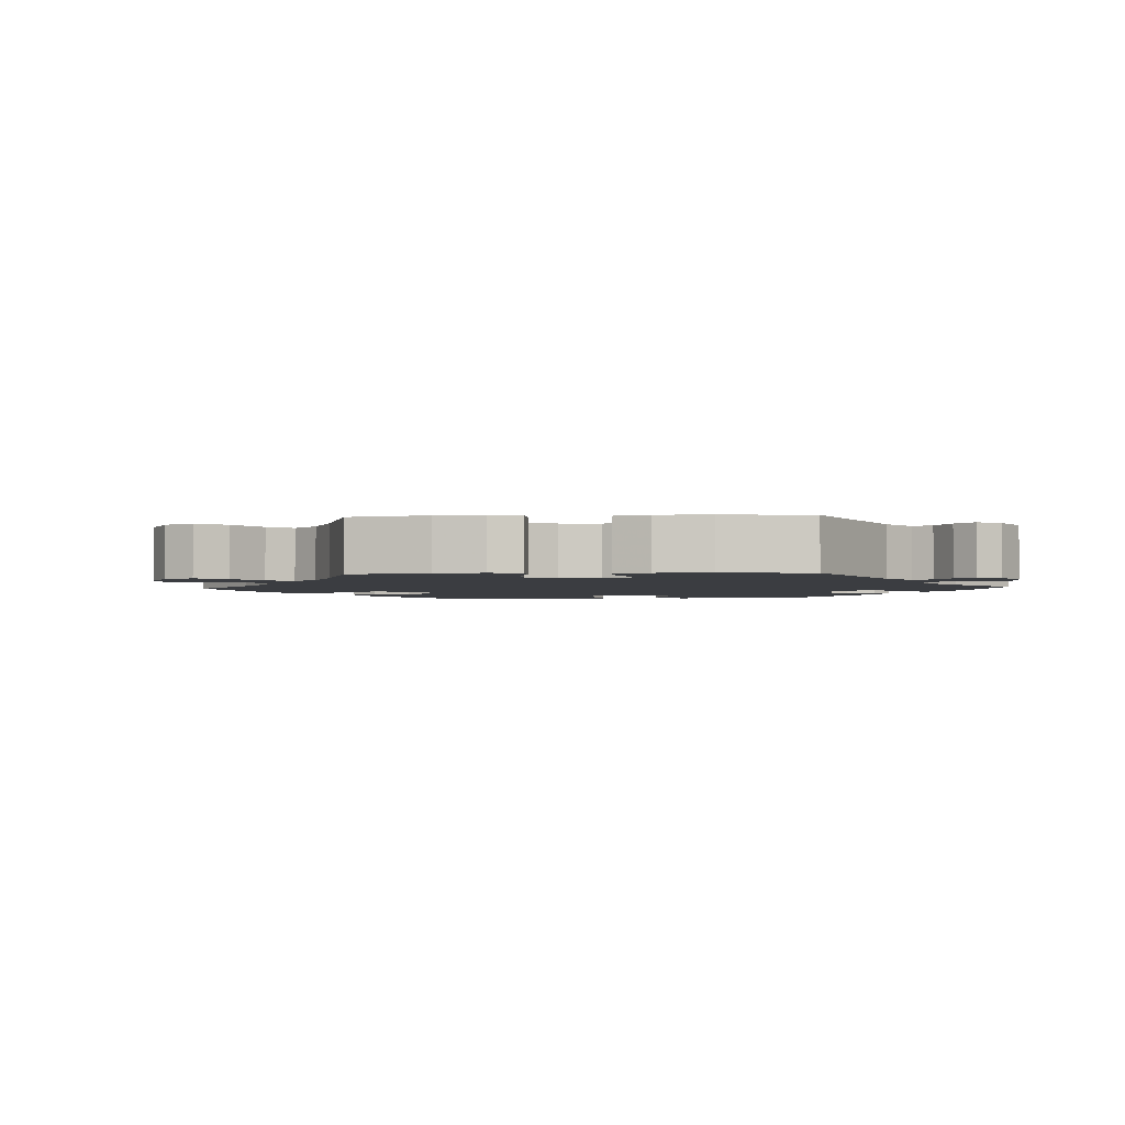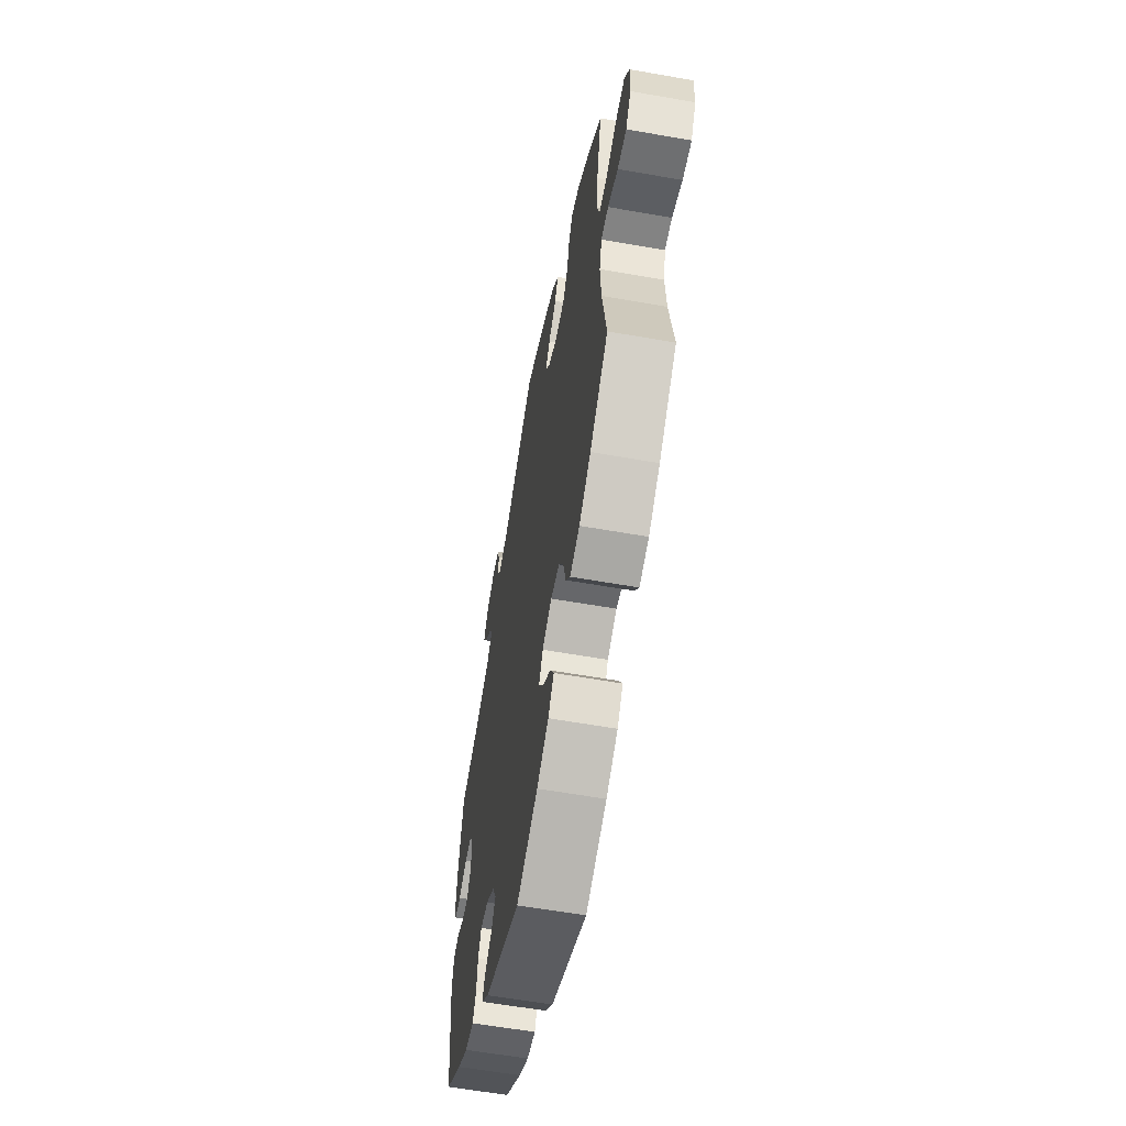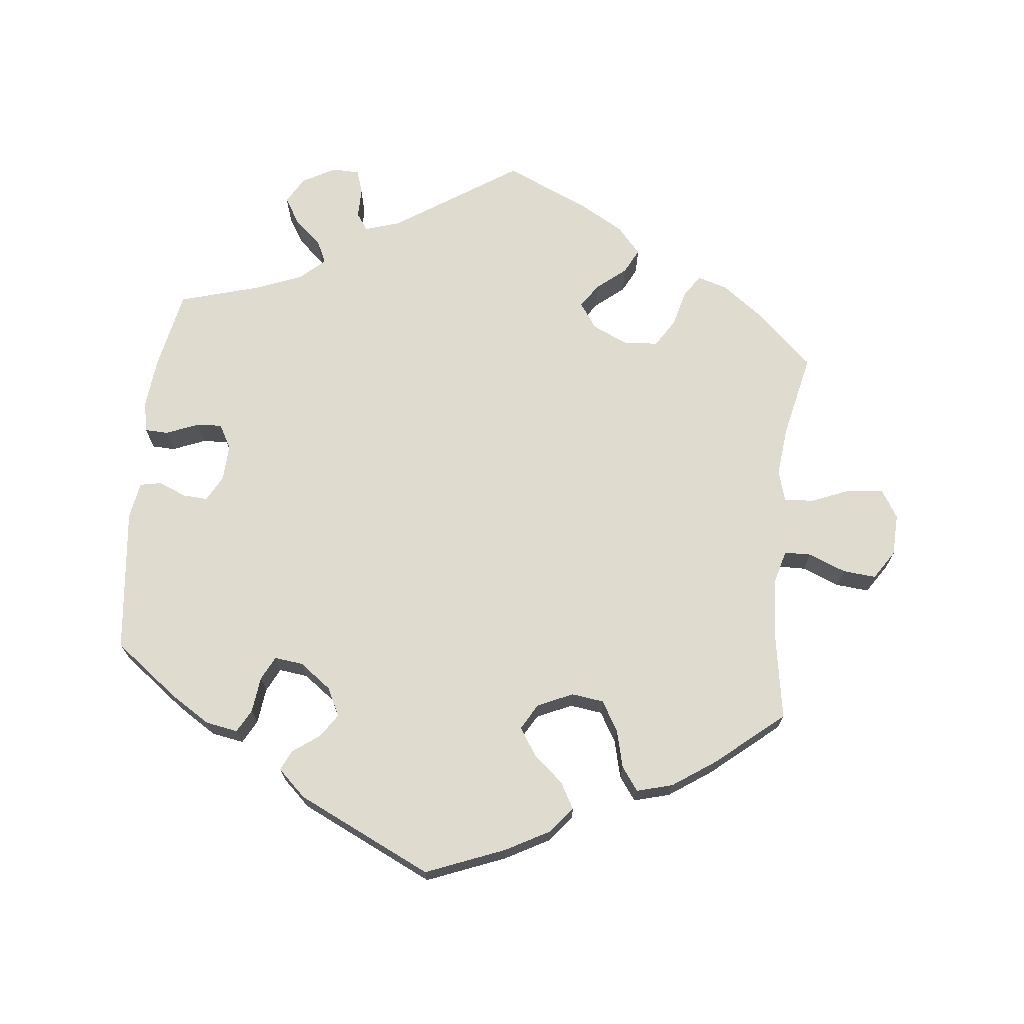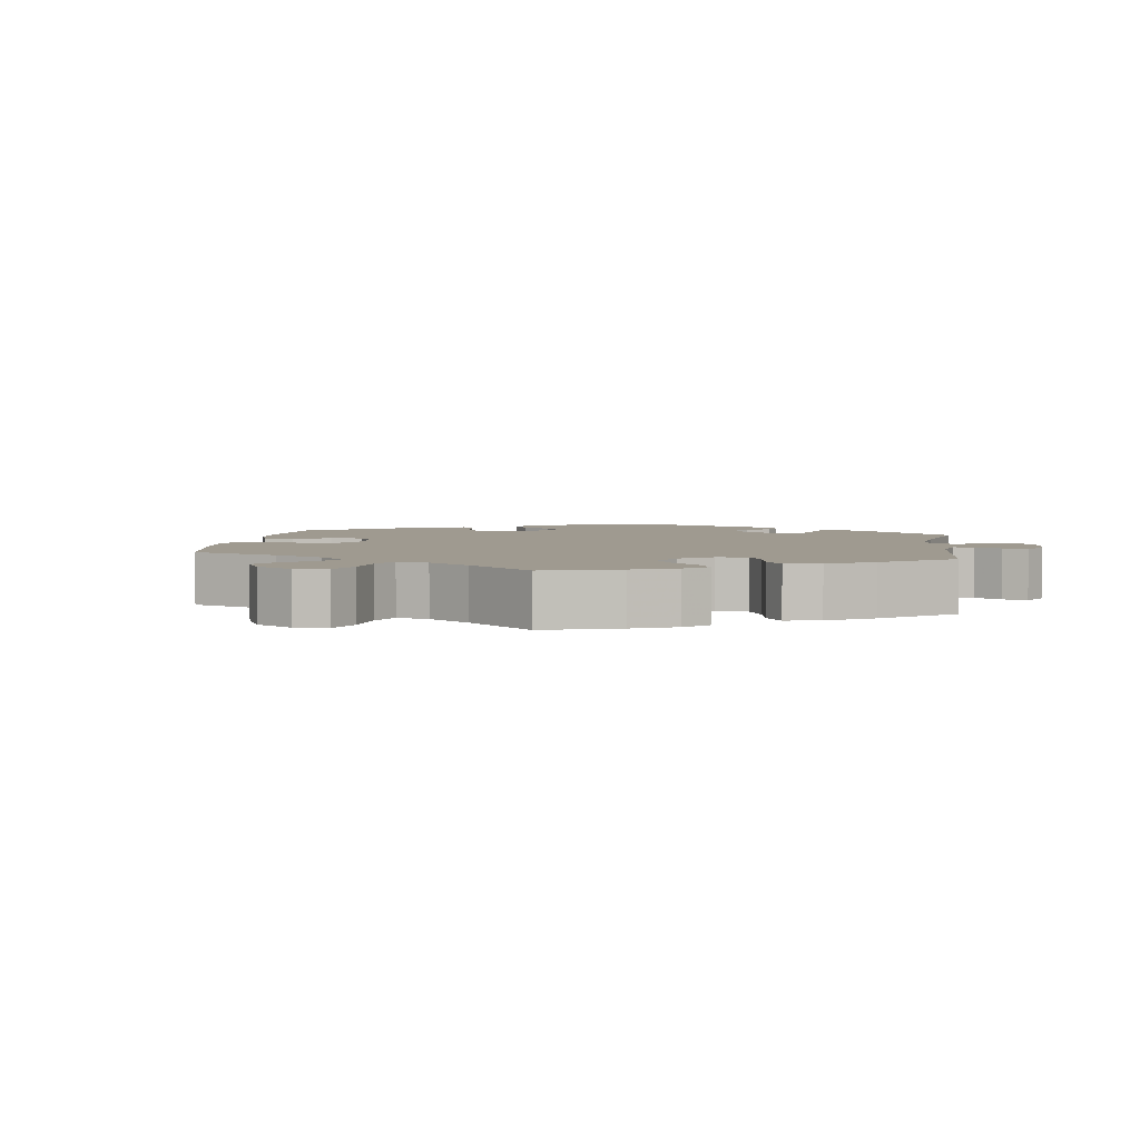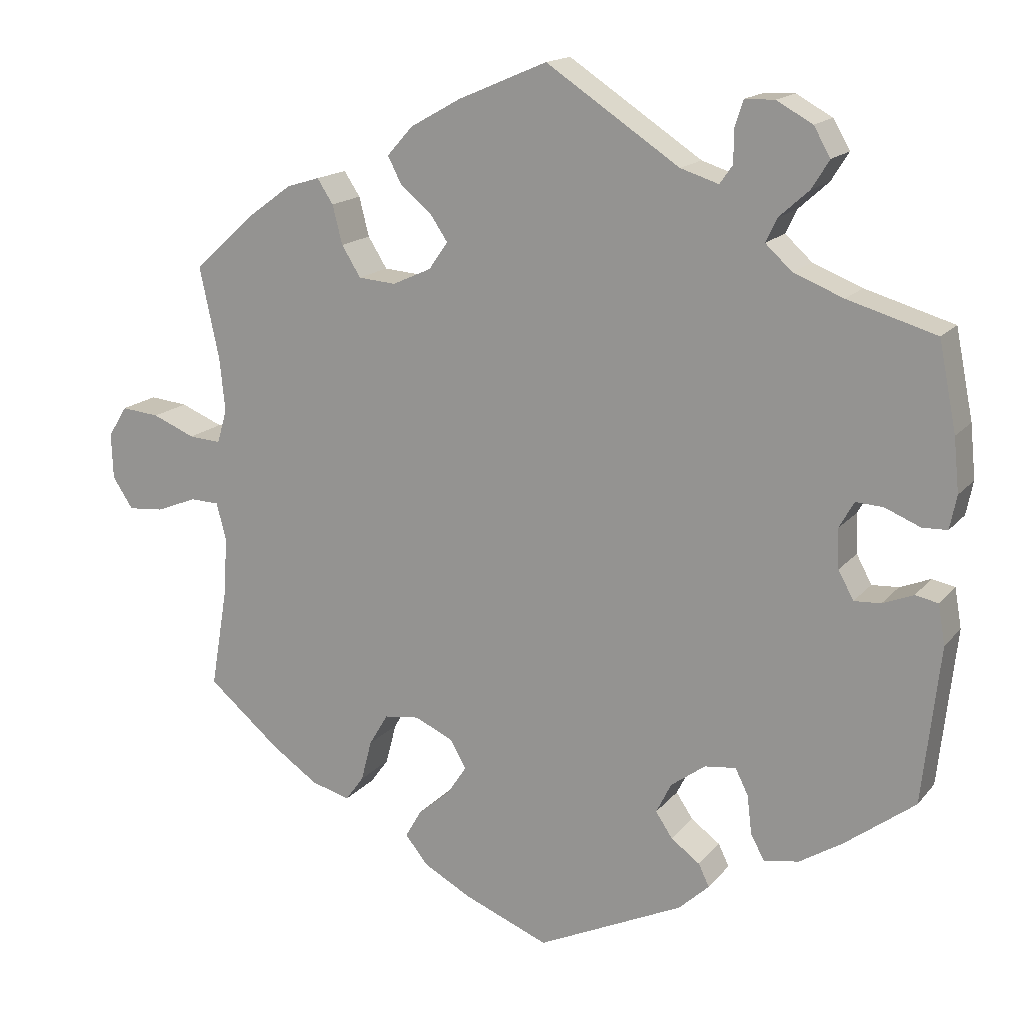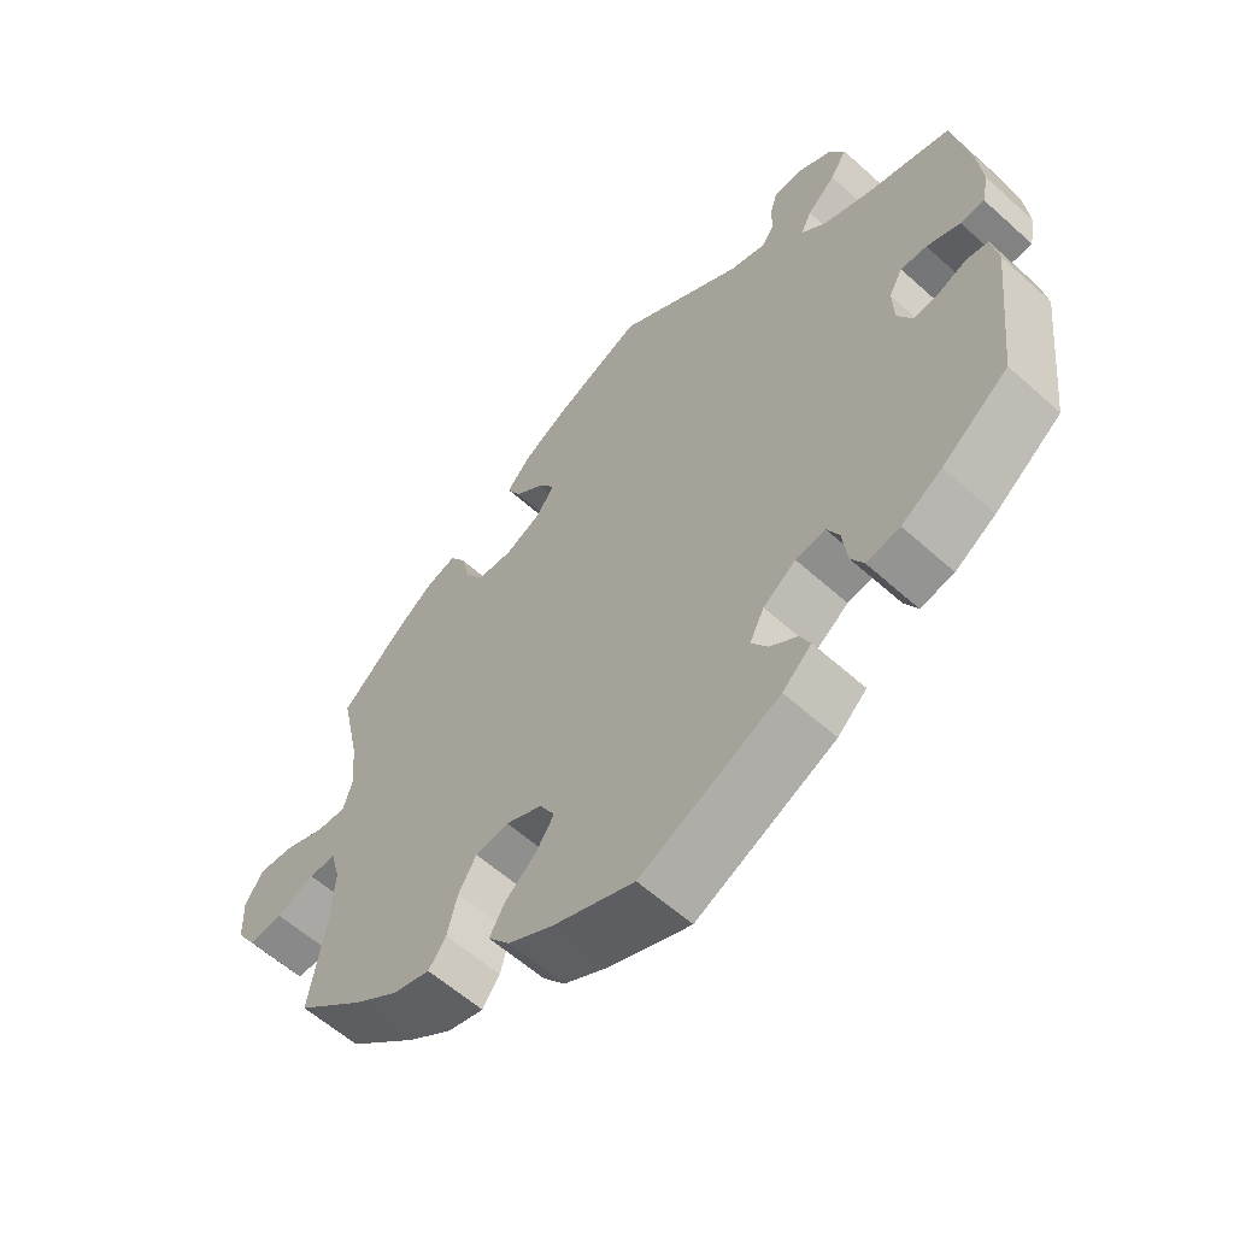
<metadata>
{"format":"obj","ext":"obj","renderer":"f3d","projection":"perspective","resolution":1024,"background":"white","views":[{"elev":-2.6,"azim":-26.1,"up":"+Y"},{"elev":-59.5,"azim":-100.3,"up":"+Z"},{"elev":70.5,"azim":-173.7,"up":"+Y"},{"elev":3.9,"azim":-51.8,"up":"+Y"},{"elev":16.1,"azim":25.7,"up":"+Z"},{"elev":-59.3,"azim":47.3,"up":"+Z"}]}
</metadata>
<code>
v -0.111 0.07 -0.533
v -0.173 0.07 -0.499
v -0.203 0.07 -0.462
v -0.182 0.07 -0.425
v -0.139 0.07 -0.388
v -0.114 0.07 -0.35
v -0.135 0.07 -0.313
v -0.185 0.07 -0.29
v -0.231 0.07 -0.296
v -0.256 0.07 -0.338
v -0.27 0.07 -0.392
v -0.294 0.07 -0.425
v -0.345 0.07 -0.411
v -0.406 0.07 -0.369
v -0.501 0.07 -0.289
v -0.479 0.07 -0.159
v -0.474 0.07 -0.081
v -0.487 0.07 -0.032
v -0.525 0.07 -0.031
v -0.578 0.07 -0.052
v -0.625 0.07 -0.056
v -0.652 0.07 -0.015
v -0.654 0.07 0.045
v -0.629 0.07 0.085
v -0.579 0.07 0.08
v -0.523 0.07 0.057
v -0.481 0.07 0.054
v -0.468 0.07 0.098
v -0.475 0.07 0.168
v -0.501 0.07 0.289
v -0.417 0.07 0.365
v -0.362 0.07 0.405
v -0.319 0.07 0.418
v -0.298 0.07 0.386
v -0.285 0.07 0.335
v -0.26 0.07 0.295
v -0.211 0.07 0.291
v -0.16 0.07 0.314
v -0.135 0.07 0.35
v -0.158 0.07 0.384
v -0.199 0.07 0.418
v -0.217 0.07 0.453
v -0.183 0.07 0.491
v -0.117 0.07 0.528
v 0 0.07 0.578
v 0.175 0.07 0.462
v 0.225 0.07 0.446
v 0.242 0.07 0.47
v 0.242 0.07 0.513
v 0.253 0.07 0.547
v 0.292 0.07 0.548
v 0.339 0.07 0.522
v 0.361 0.07 0.484
v 0.338 0.07 0.447
v 0.299 0.07 0.412
v 0.284 0.07 0.381
v 0.319 0.07 0.349
v 0.384 0.07 0.323
v 0.5 0.07 0.289
v 0.523 0.07 0.174
v 0.53 0.07 0.104
v 0.521 0.07 0.06
v 0.488 0.07 0.059
v 0.442 0.07 0.078
v 0.406 0.07 0.08
v 0.387 0.07 0.046
v 0.389 0.07 -0.006
v 0.409 0.07 -0.043
v 0.444 0.07 -0.041
v 0.484 0.07 -0.025
v 0.514 0.07 -0.031
v 0.523 0.07 -0.083
v 0.5 0.07 -0.289
v 0.408 0.07 -0.358
v 0.352 0.07 -0.393
v 0.306 0.07 -0.401
v 0.288 0.07 -0.368
v 0.282 0.07 -0.317
v 0.265 0.07 -0.283
v 0.224 0.07 -0.288
v 0.179 0.07 -0.321
v 0.159 0.07 -0.361
v 0.181 0.07 -0.394
v 0.219 0.07 -0.422
v 0.233 0.07 -0.451
v 0.193 0.07 -0.488
v 0.001 0.07 -0.578
v -0.111 0 -0.533
v -0.173 0 -0.499
v -0.203 0 -0.462
v -0.182 0 -0.425
v -0.139 0 -0.388
v -0.114 0 -0.35
v -0.135 0 -0.313
v -0.185 0 -0.29
v -0.231 0 -0.296
v -0.256 0 -0.338
v -0.27 0 -0.392
v -0.294 0 -0.425
v -0.345 0 -0.411
v -0.406 0 -0.369
v -0.501 0 -0.289
v -0.479 0 -0.159
v -0.474 0 -0.081
v -0.487 0 -0.032
v -0.525 0 -0.031
v -0.578 0 -0.052
v -0.625 0 -0.056
v -0.652 0 -0.015
v -0.654 0 0.045
v -0.629 0 0.085
v -0.579 0 0.08
v -0.523 0 0.057
v -0.481 0 0.054
v -0.468 0 0.098
v -0.475 0 0.168
v -0.501 0 0.289
v -0.417 0 0.365
v -0.362 0 0.405
v -0.319 0 0.418
v -0.298 0 0.386
v -0.285 0 0.335
v -0.26 0 0.295
v -0.211 0 0.291
v -0.16 0 0.314
v -0.135 0 0.35
v -0.158 0 0.384
v -0.199 0 0.418
v -0.217 0 0.453
v -0.183 0 0.491
v -0.117 0 0.528
v 0 0 0.578
v 0.175 0 0.462
v 0.225 0 0.446
v 0.242 0 0.47
v 0.242 0 0.513
v 0.253 0 0.547
v 0.292 0 0.548
v 0.339 0 0.522
v 0.361 0 0.484
v 0.338 0 0.447
v 0.299 0 0.412
v 0.284 0 0.381
v 0.319 0 0.349
v 0.384 0 0.323
v 0.5 0 0.289
v 0.523 0 0.174
v 0.53 0 0.104
v 0.521 0 0.06
v 0.488 0 0.059
v 0.442 0 0.078
v 0.406 0 0.08
v 0.387 0 0.046
v 0.389 0 -0.006
v 0.409 0 -0.043
v 0.444 0 -0.041
v 0.484 0 -0.025
v 0.514 0 -0.031
v 0.523 0 -0.083
v 0.5 0 -0.289
v 0.408 0 -0.358
v 0.352 0 -0.393
v 0.306 0 -0.401
v 0.288 0 -0.368
v 0.282 0 -0.317
v 0.265 0 -0.283
v 0.224 0 -0.288
v 0.179 0 -0.321
v 0.159 0 -0.361
v 0.181 0 -0.394
v 0.219 0 -0.422
v 0.233 0 -0.451
v 0.193 0 -0.488
v 0.001 0 -0.578
f 83 84 85 86
f 82 83 86 87
f 81 82 87 1
f 75 76 77 78
f 75 78 79
f 74 75 79
f 73 74 79
f 72 73 79
f 69 70 71 72
f 68 69 72 79
f 67 68 79 80
f 61 62 63 64
f 61 64 65
f 58 59 60 61
f 57 58 61 65
f 56 57 65 66
f 52 53 54 55
f 52 55 56
f 51 52 56
f 48 49 50 51
f 48 51 56
f 47 48 56 66
f 43 44 45 46
f 40 41 42 43
f 39 40 43 46
f 38 39 46 47
f 32 33 34 35
f 32 35 36
f 29 30 31 32
f 28 29 32 36
f 27 28 36 37
f 23 24 25 26
f 23 26 27
f 22 23 27
f 19 20 21 22
f 18 19 22 27
f 17 18 27 37
f 13 14 15 16
f 10 11 12 13
f 9 10 13 16
f 8 9 16 17
f 2 3 4 5
f 2 5 6
f 1 2 6
f 81 1 6
f 80 81 6 7
f 47 66 67 80
f 37 38 47 80
f 17 37 80
f 7 8 17 80
f 173 172 171 170
f 174 173 170 169
f 88 174 169 168
f 165 164 163 162
f 166 165 162
f 166 162 161
f 166 161 160
f 166 160 159
f 159 158 157 156
f 166 159 156 155
f 167 166 155 154
f 151 150 149 148
f 152 151 148
f 148 147 146 145
f 152 148 145 144
f 153 152 144 143
f 142 141 140 139
f 143 142 139
f 143 139 138
f 138 137 136 135
f 143 138 135
f 153 143 135 134
f 133 132 131 130
f 130 129 128 127
f 133 130 127 126
f 134 133 126 125
f 122 121 120 119
f 123 122 119
f 119 118 117 116
f 123 119 116 115
f 124 123 115 114
f 113 112 111 110
f 114 113 110
f 114 110 109
f 109 108 107 106
f 114 109 106 105
f 124 114 105 104
f 103 102 101 100
f 100 99 98 97
f 103 100 97 96
f 104 103 96 95
f 92 91 90 89
f 93 92 89
f 93 89 88
f 93 88 168
f 94 93 168 167
f 167 154 153 134
f 167 134 125 124
f 167 124 104
f 167 104 95 94
f 1 88 89 2
f 2 89 90 3
f 3 90 91 4
f 4 91 92 5
f 5 92 93 6
f 6 93 94 7
f 7 94 95 8
f 8 95 96 9
f 9 96 97 10
f 10 97 98 11
f 11 98 99 12
f 12 99 100 13
f 13 100 101 14
f 14 101 102 15
f 15 102 103 16
f 16 103 104 17
f 17 104 105 18
f 18 105 106 19
f 19 106 107 20
f 20 107 108 21
f 21 108 109 22
f 22 109 110 23
f 23 110 111 24
f 24 111 112 25
f 25 112 113 26
f 26 113 114 27
f 27 114 115 28
f 28 115 116 29
f 29 116 117 30
f 30 117 118 31
f 31 118 119 32
f 32 119 120 33
f 33 120 121 34
f 34 121 122 35
f 35 122 123 36
f 36 123 124 37
f 37 124 125 38
f 38 125 126 39
f 39 126 127 40
f 40 127 128 41
f 41 128 129 42
f 42 129 130 43
f 43 130 131 44
f 44 131 132 45
f 45 132 133 46
f 46 133 134 47
f 47 134 135 48
f 48 135 136 49
f 49 136 137 50
f 50 137 138 51
f 51 138 139 52
f 52 139 140 53
f 53 140 141 54
f 54 141 142 55
f 55 142 143 56
f 56 143 144 57
f 57 144 145 58
f 58 145 146 59
f 59 146 147 60
f 60 147 148 61
f 61 148 149 62
f 62 149 150 63
f 63 150 151 64
f 64 151 152 65
f 65 152 153 66
f 66 153 154 67
f 67 154 155 68
f 68 155 156 69
f 69 156 157 70
f 70 157 158 71
f 71 158 159 72
f 72 159 160 73
f 73 160 161 74
f 74 161 162 75
f 75 162 163 76
f 76 163 164 77
f 77 164 165 78
f 78 165 166 79
f 79 166 167 80
f 80 167 168 81
f 81 168 169 82
f 82 169 170 83
f 83 170 171 84
f 84 171 172 85
f 85 172 173 86
f 86 173 174 87
f 87 174 88 1

</code>
